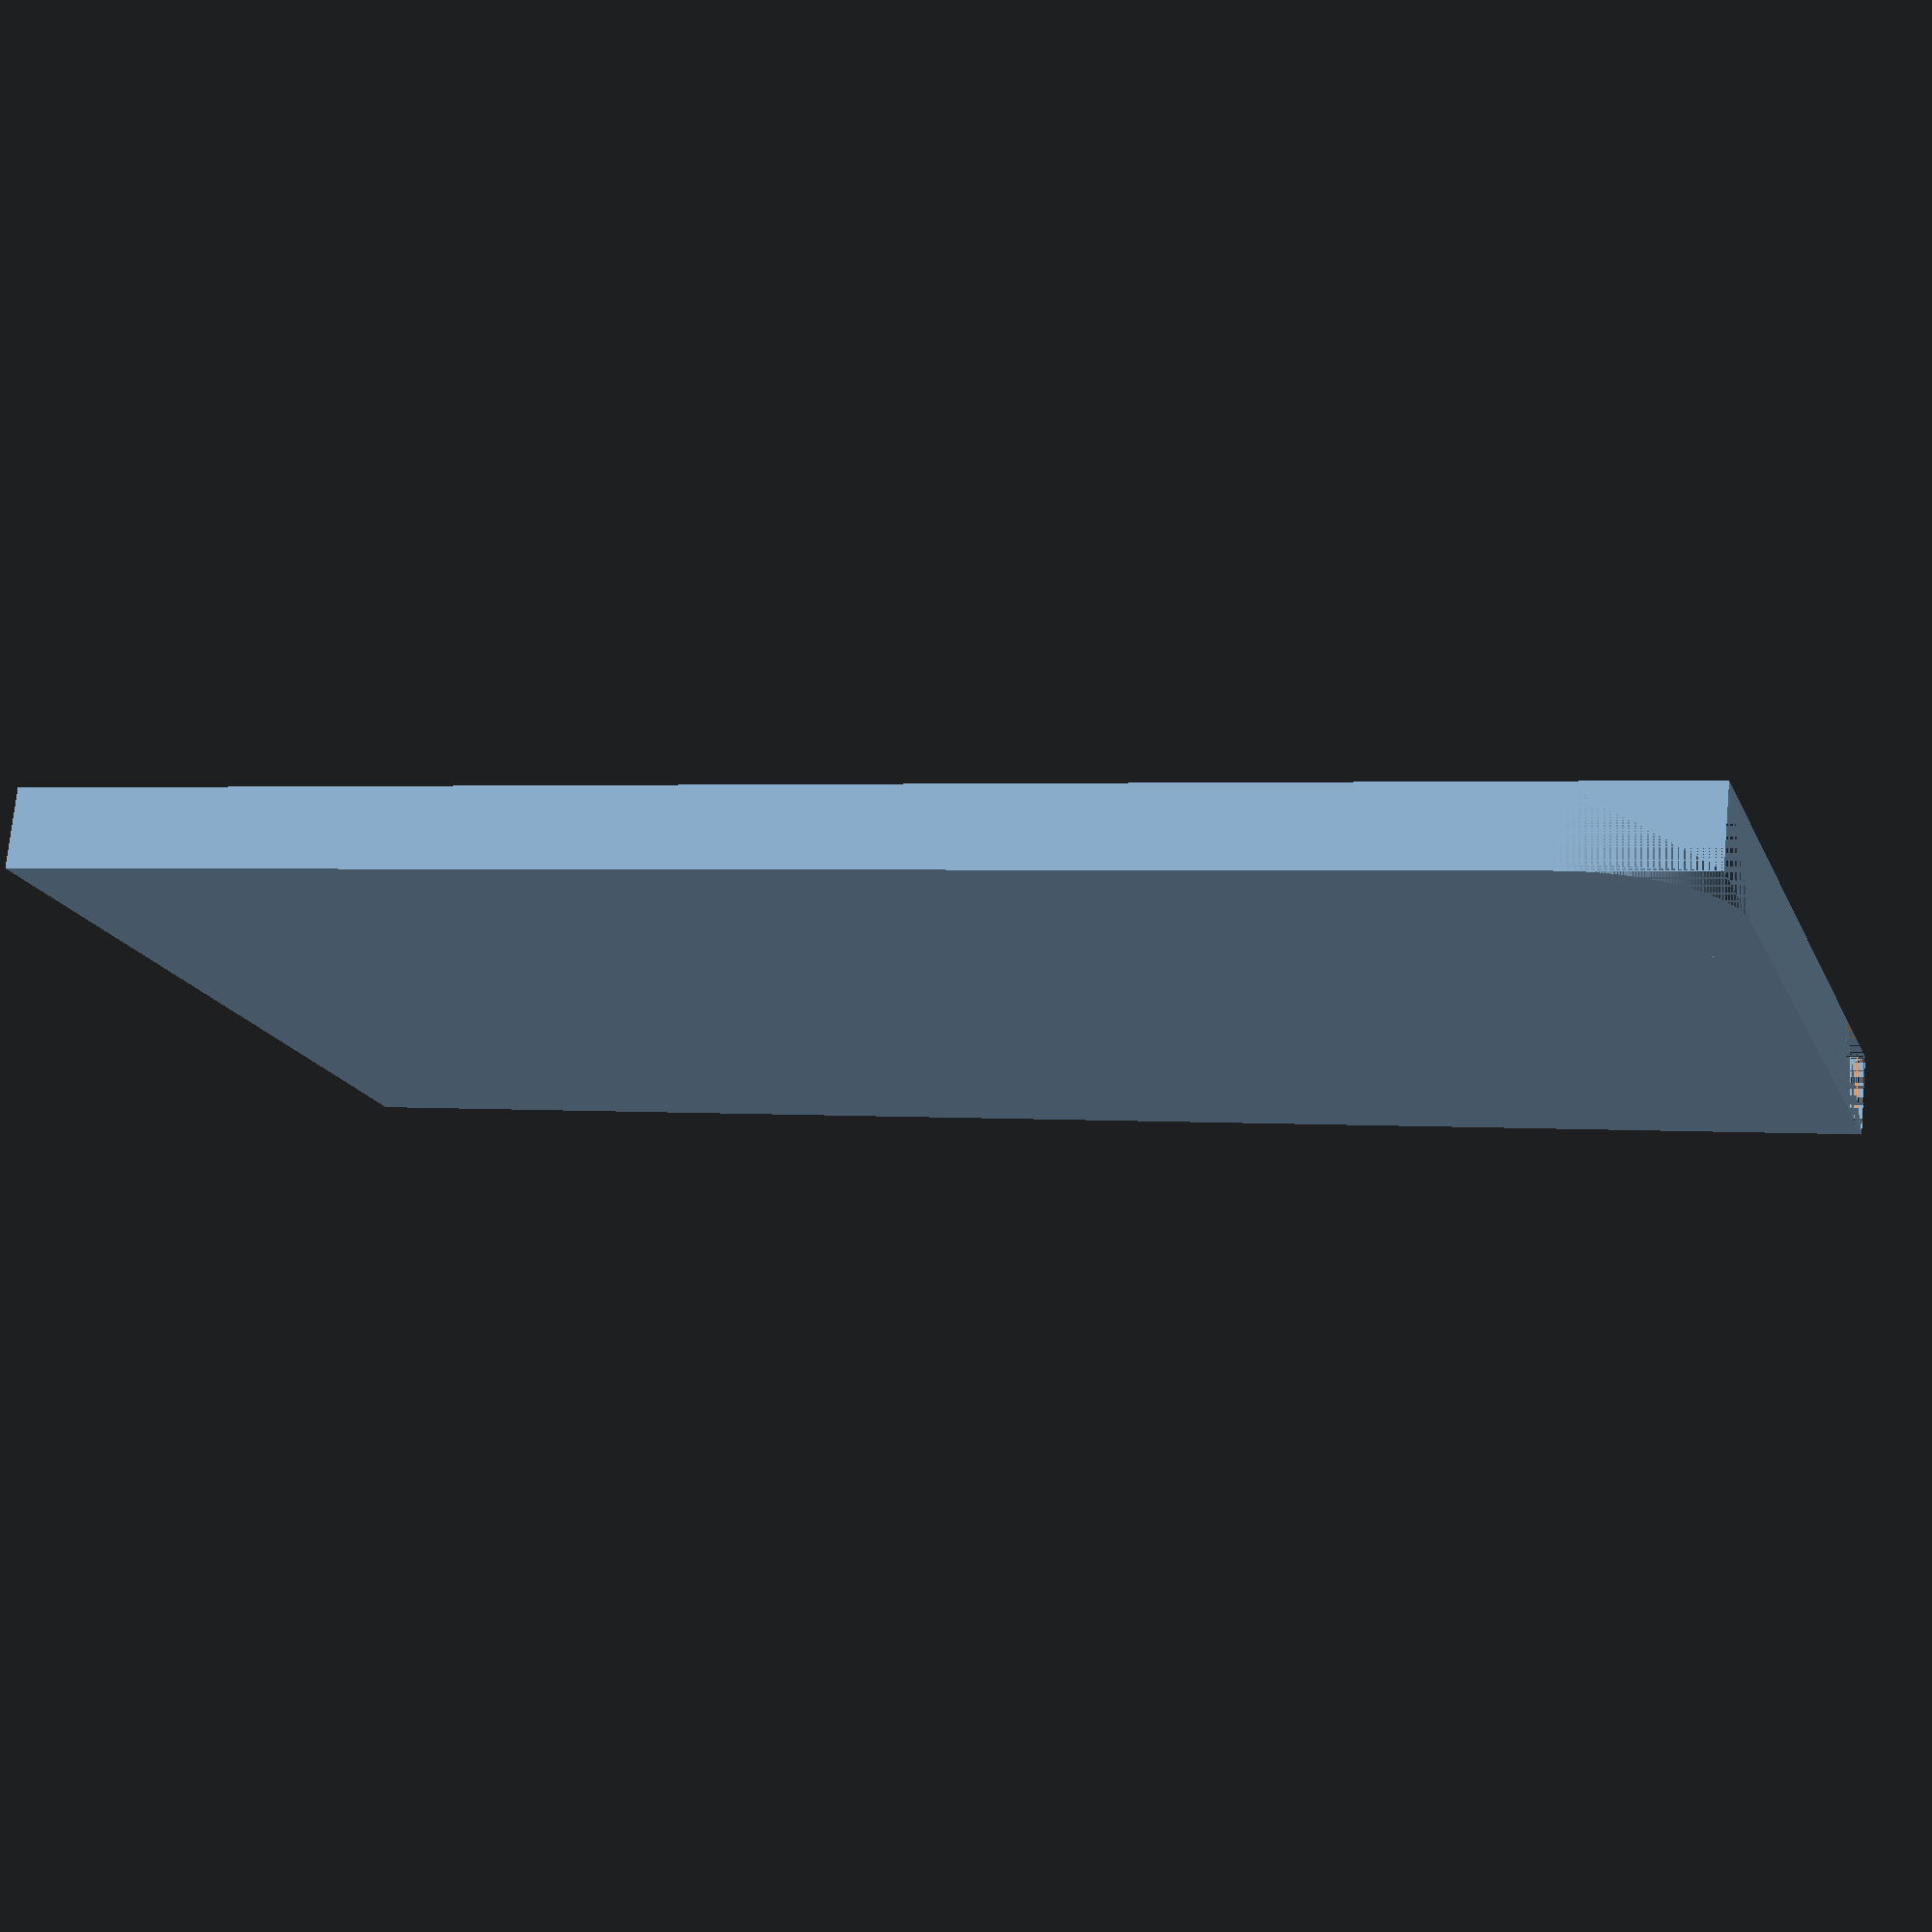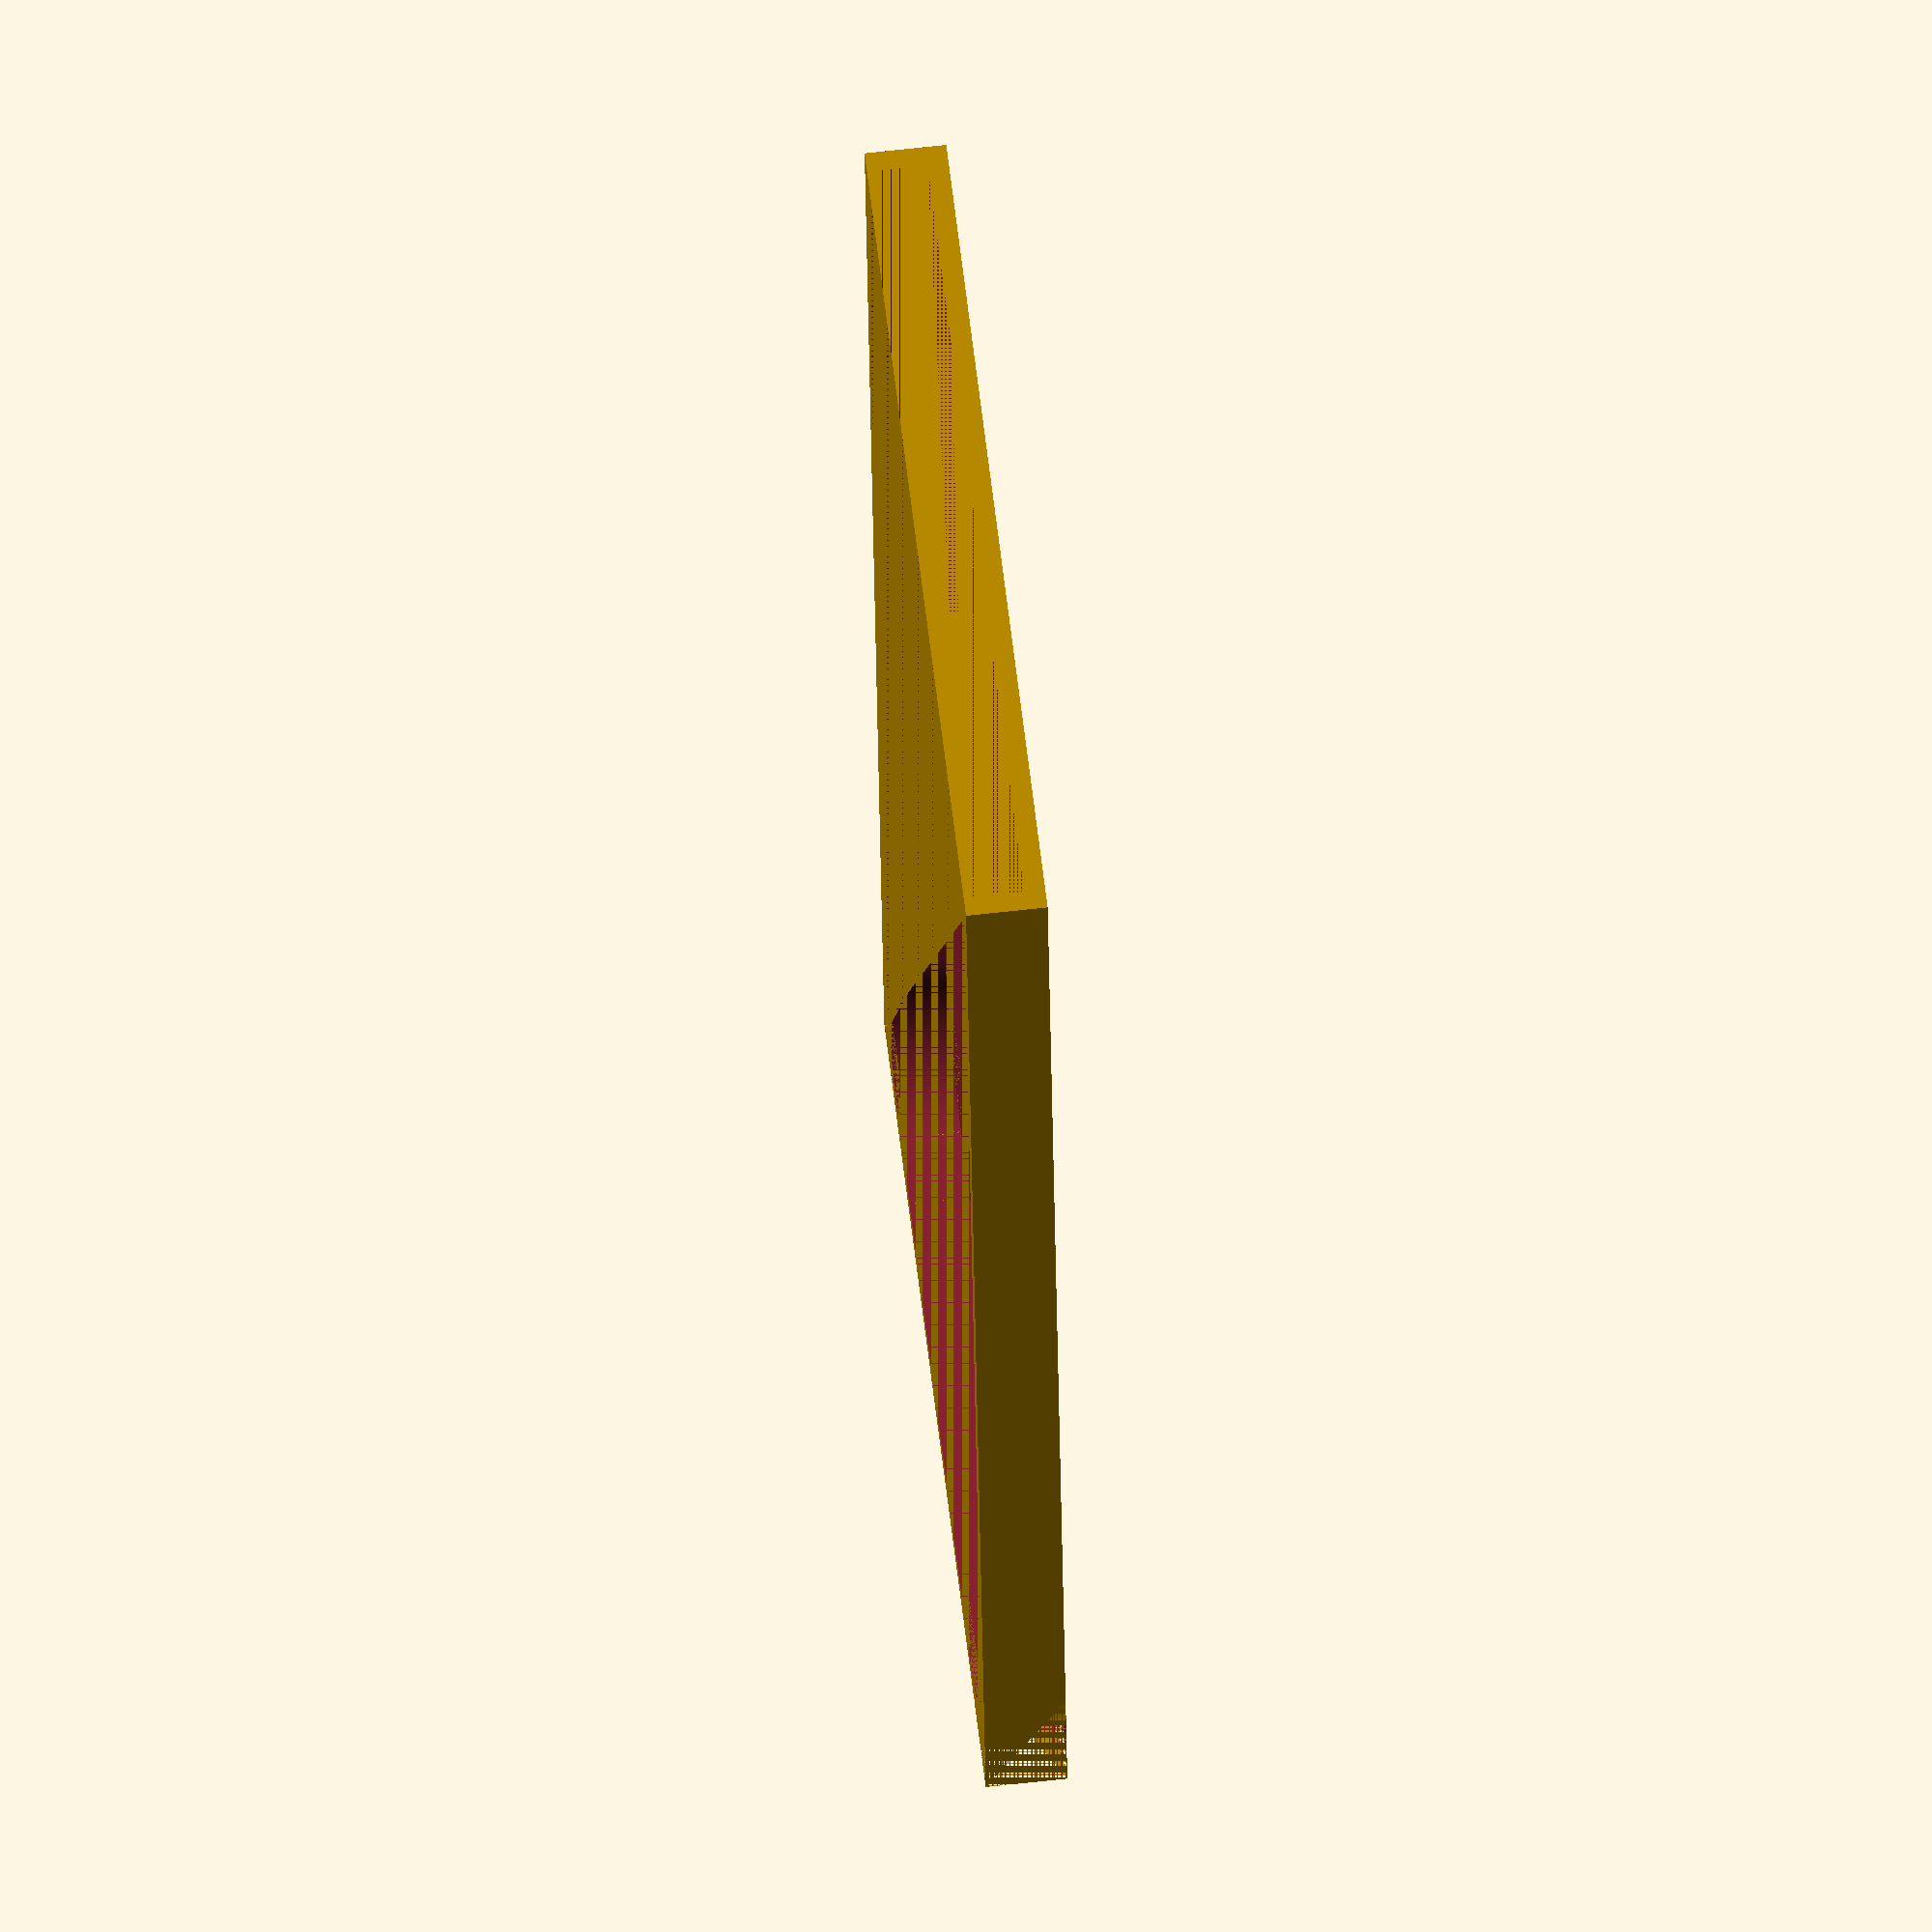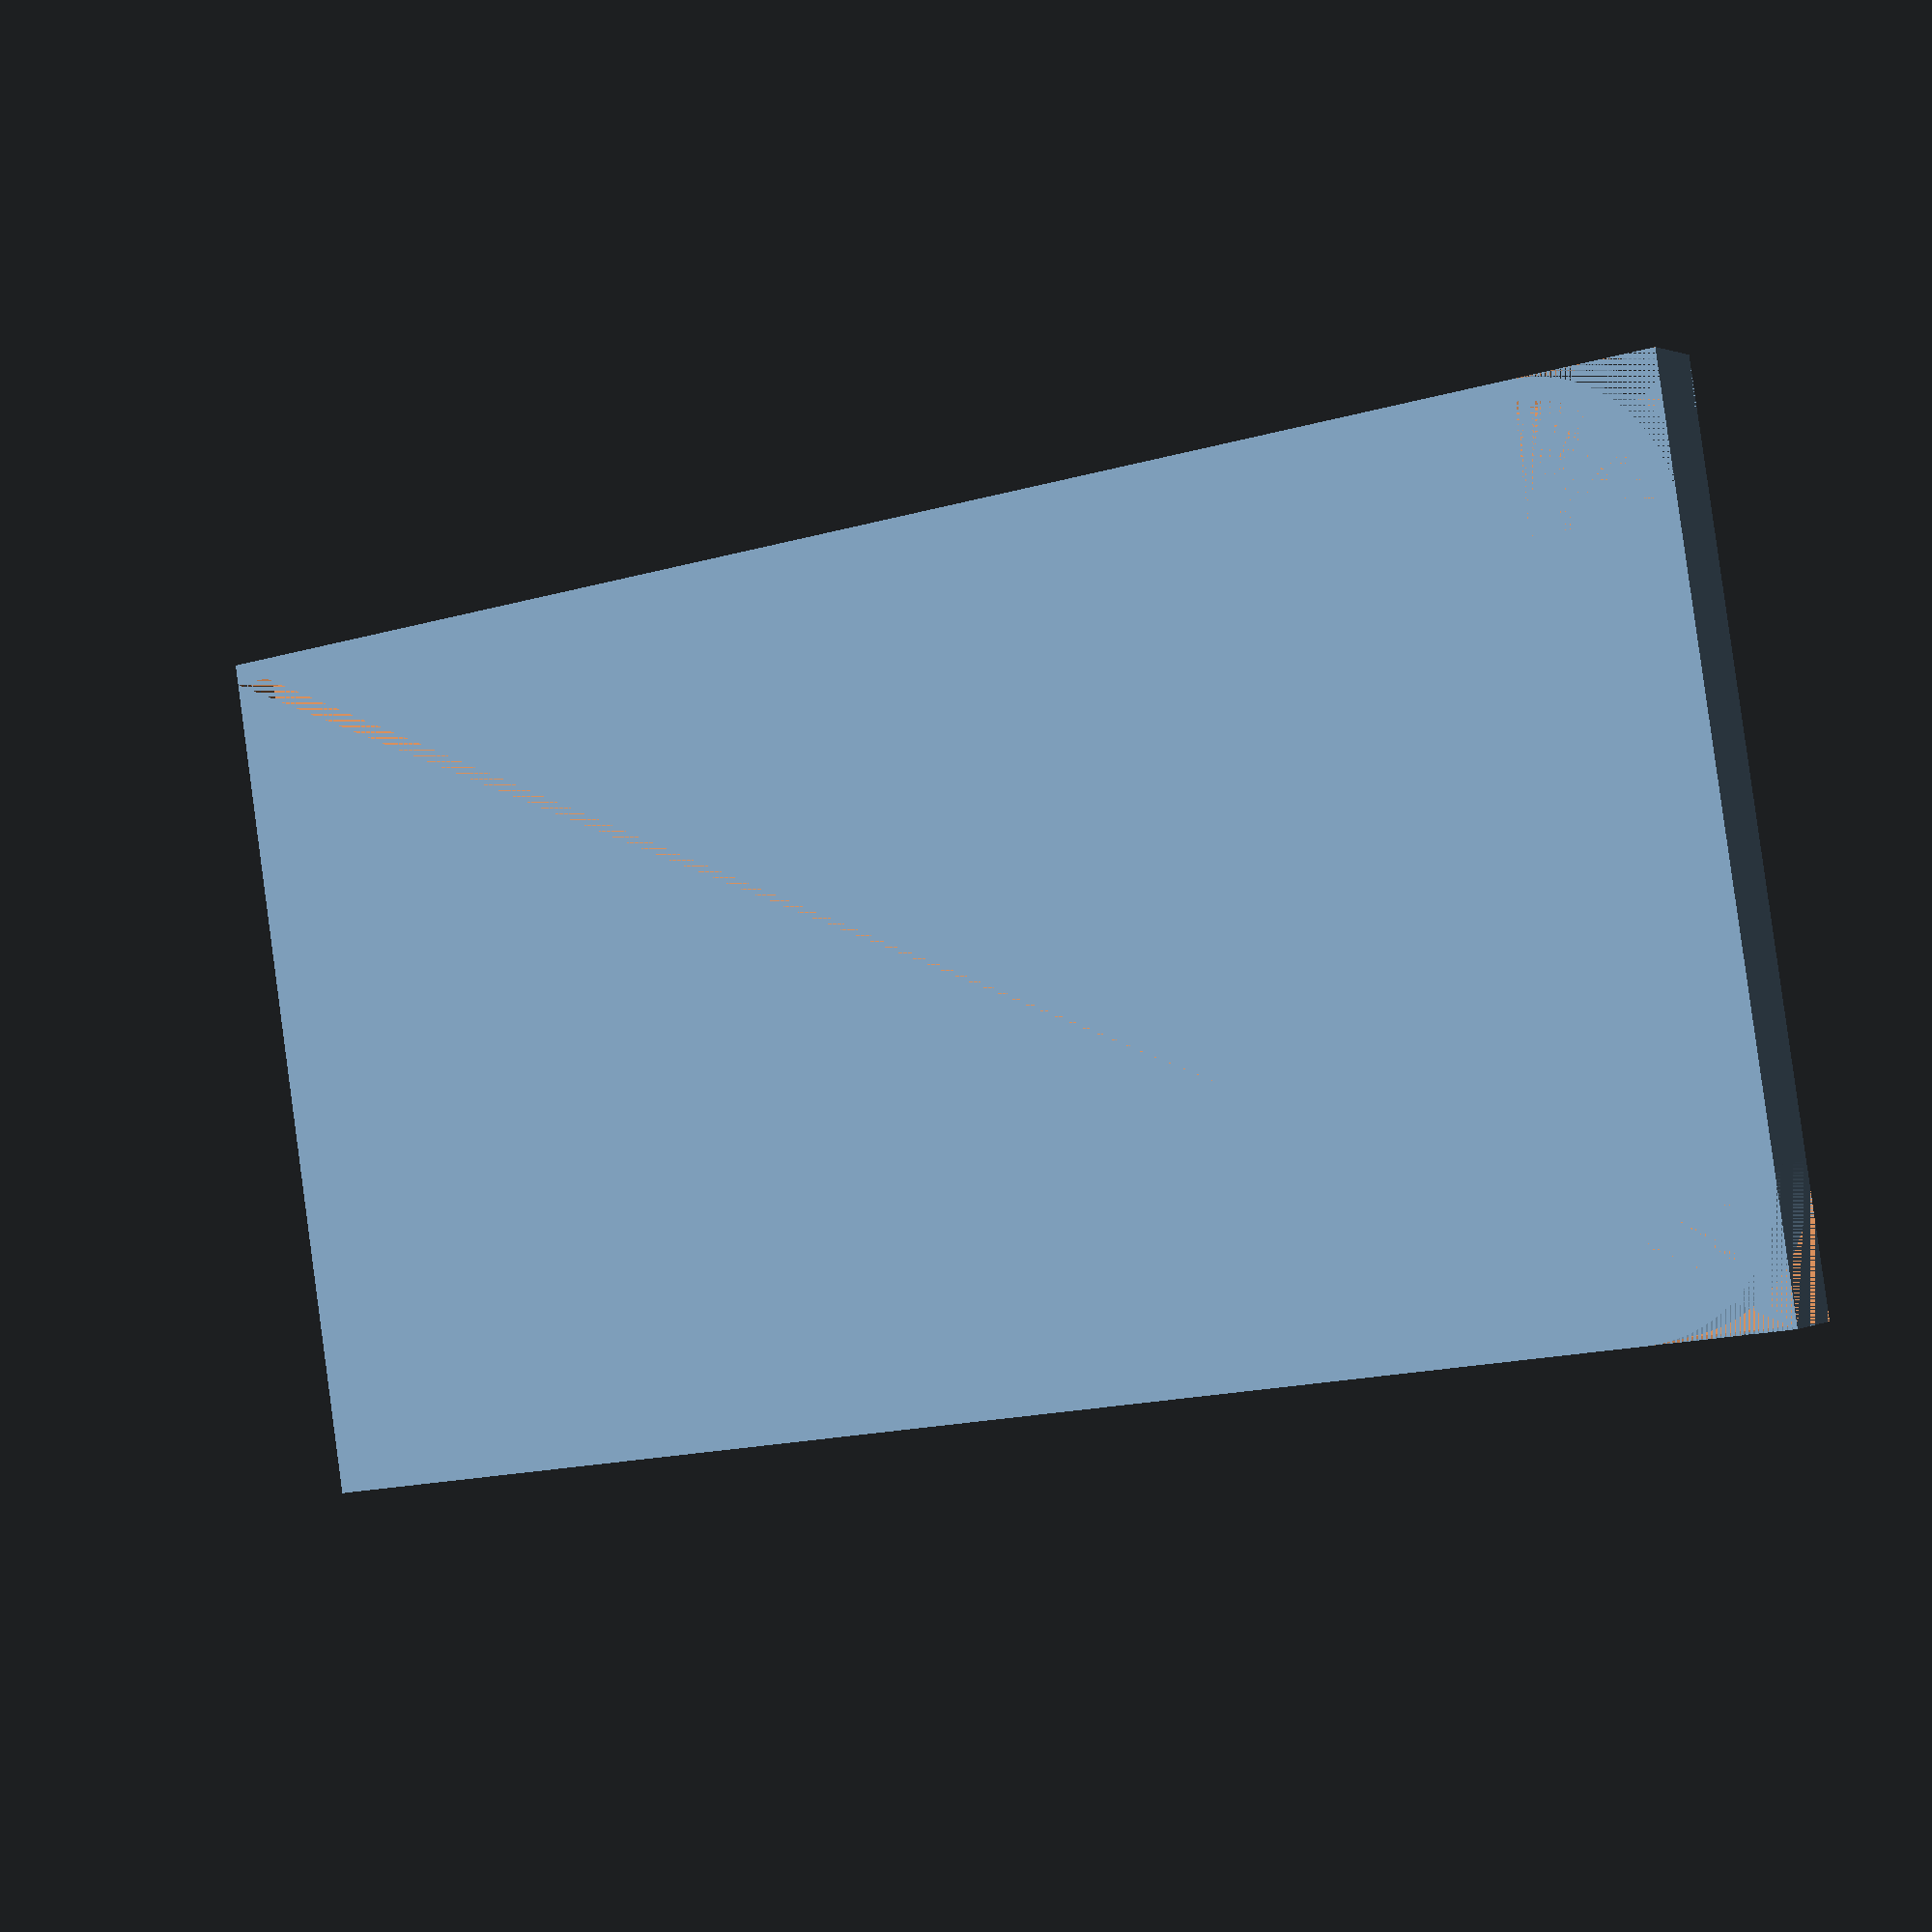
<openscad>
//
// Gallaxy S5 with otterbox defender pocket protector

//dimensions (all in mm)
FN = 200;//$fn for cylinders
//FN = 34;//$fn for cylinders

L = 155;
W = 81;
H = 5.75;
THK = 2;
R = 12;
R_O = R+THK;

cover();

module cover()
{
    //translate([30,30,30])
    difference()
    {
        cover_body();
        translate([THK,THK,THK])
        S5_body([50,50,50]);
    }
}

module cover_body()
{
    difference()
    {
        cube([L+THK,W+2*THK,H+THK]);
        //union()
        {
            //subtract the first corner
            difference()
            {
                cube([R_O, R_O,(H+THK)]);
                translate([R_O,R_O,0])
                rotate([0,0,180])
                    cylinder(H+THK, r=R_O, $fn = FN);
            }
            //subtract the second corner
            translate([0,(W+2*THK)-2*R_O,0])
            difference()
            {
                translate([0,R_O,0])
                cube([R_O, R_O,(H+THK)]);
                translate([R_O,R_O,0])
                rotate([0,0,180])
                cylinder(H+THK, r=R_O, $fn = FN);
            }
        }
    }
}

module S5_body()
{
    difference()
    {
        cube([L,W,H]);
        //union()
        {
            //subtract the first corner
            difference()
            {
                cube([R, R,(H)]);
                translate([R,R,0])
                rotate([0,0,180])
                    cylinder(H, r=R, $fn = FN);
            }
            //subtract the second corner
            translate([0,(W)-2*R,0])
            difference()
            {
                translate([0,R,0])
                cube([R, R,(H)]);
                translate([R,R,0])
                rotate([0,0,180])
                cylinder(H, r=R, $fn = FN);
            }
        }
    }
}


</openscad>
<views>
elev=105.5 azim=197.5 roll=354.5 proj=p view=wireframe
elev=295.6 azim=264.0 roll=83.5 proj=o view=solid
elev=358.5 azim=171.0 roll=30.3 proj=p view=solid
</views>
